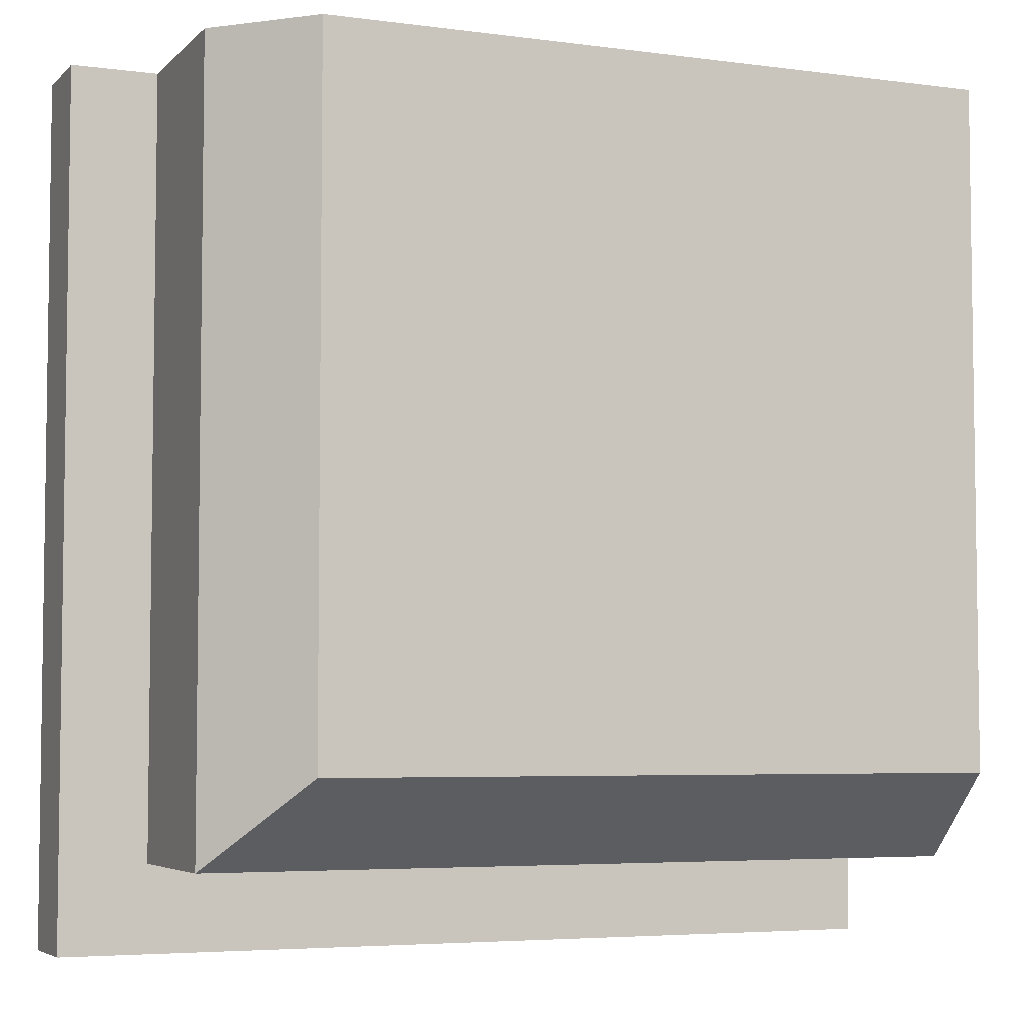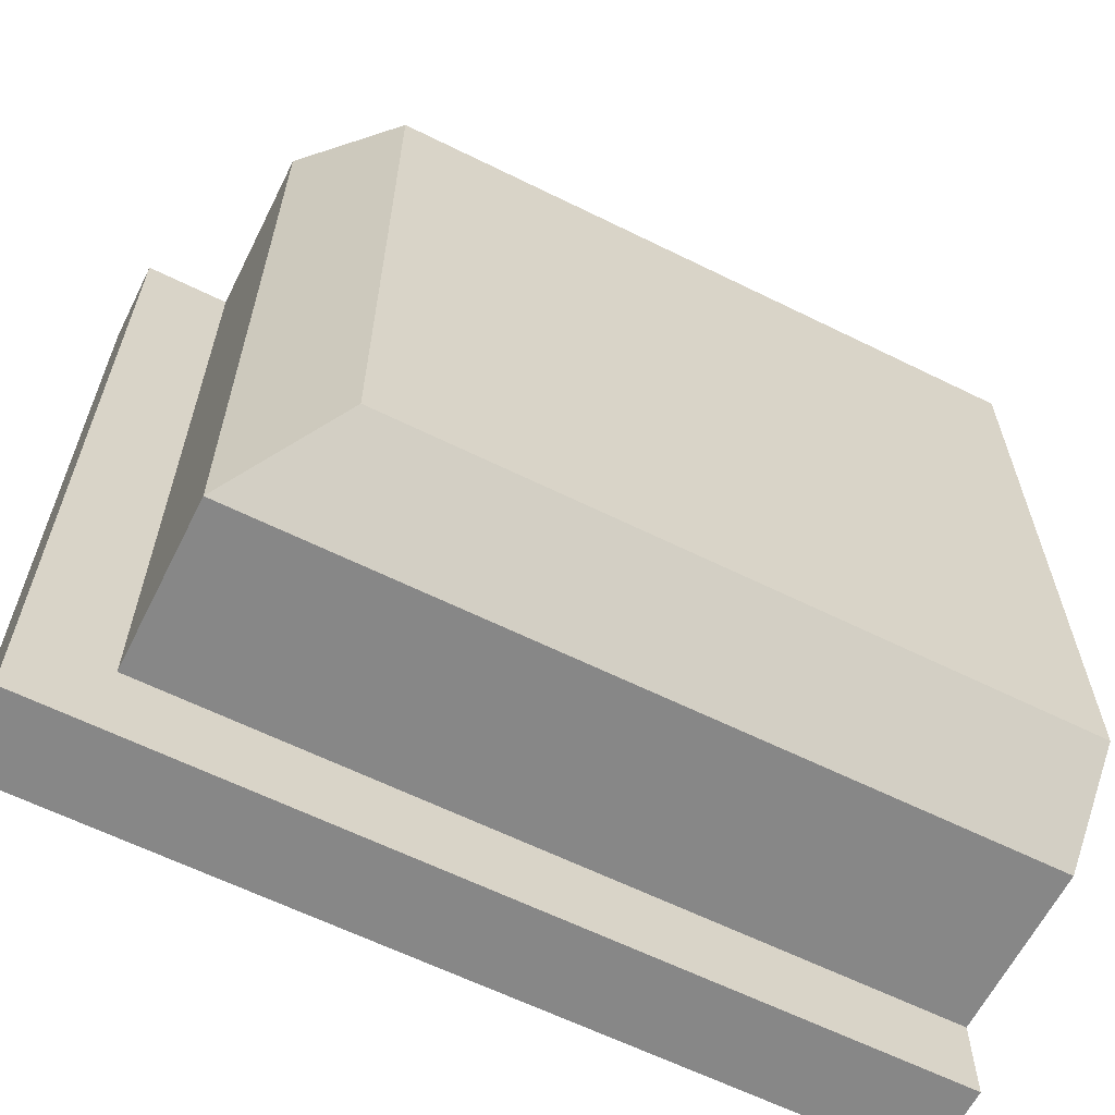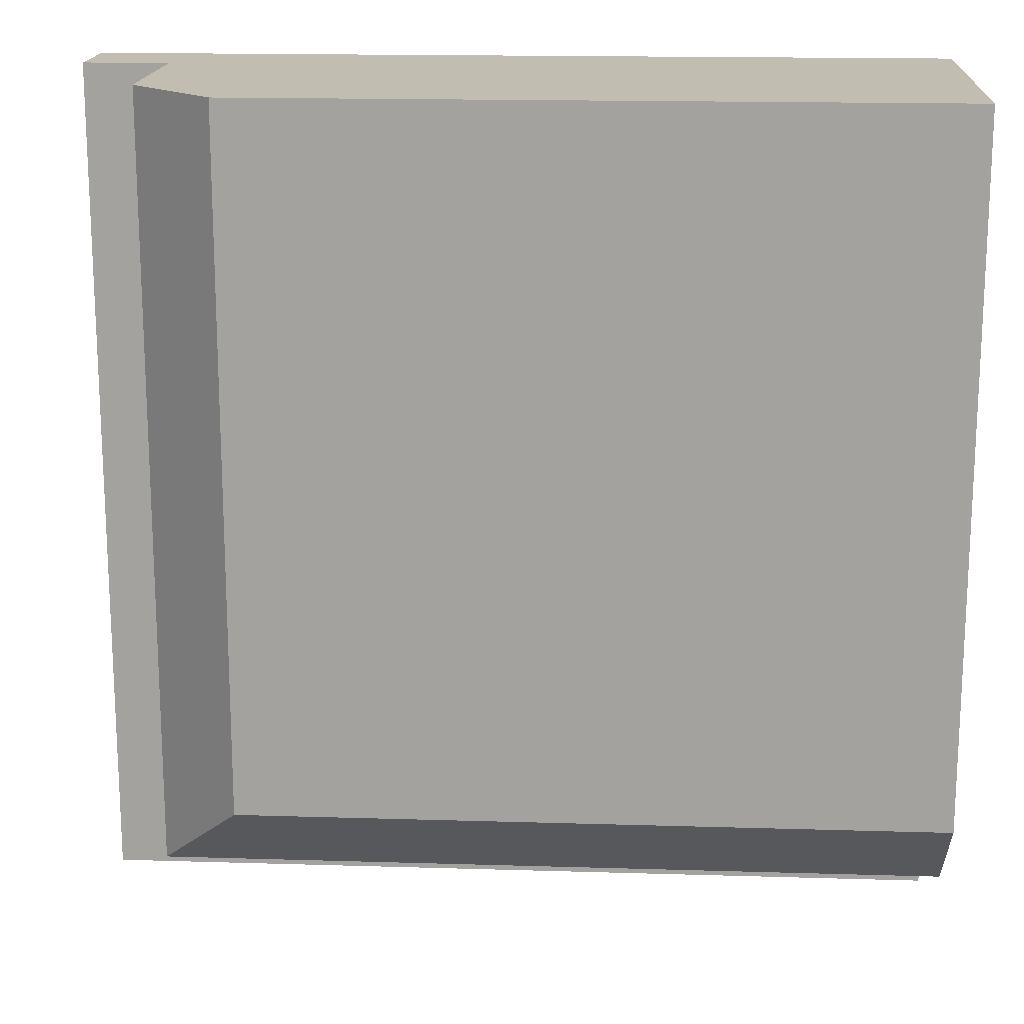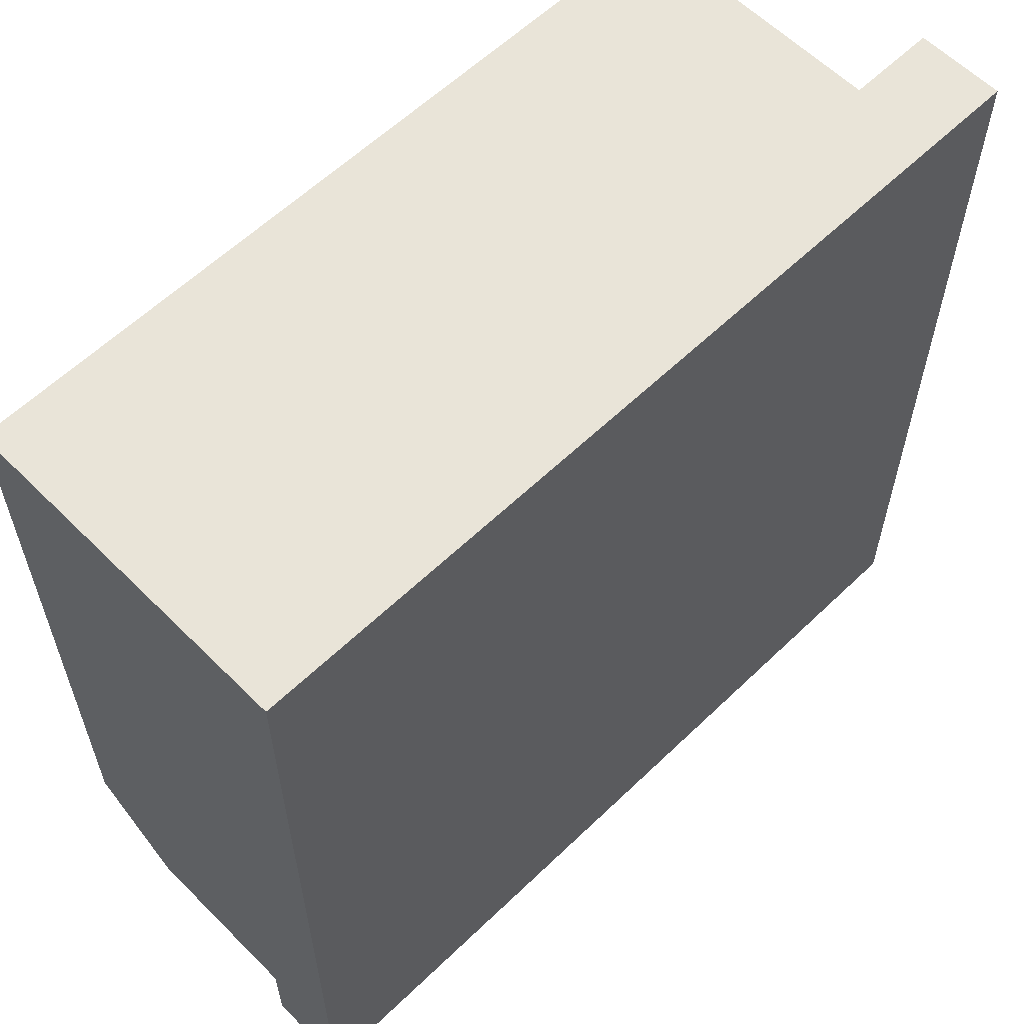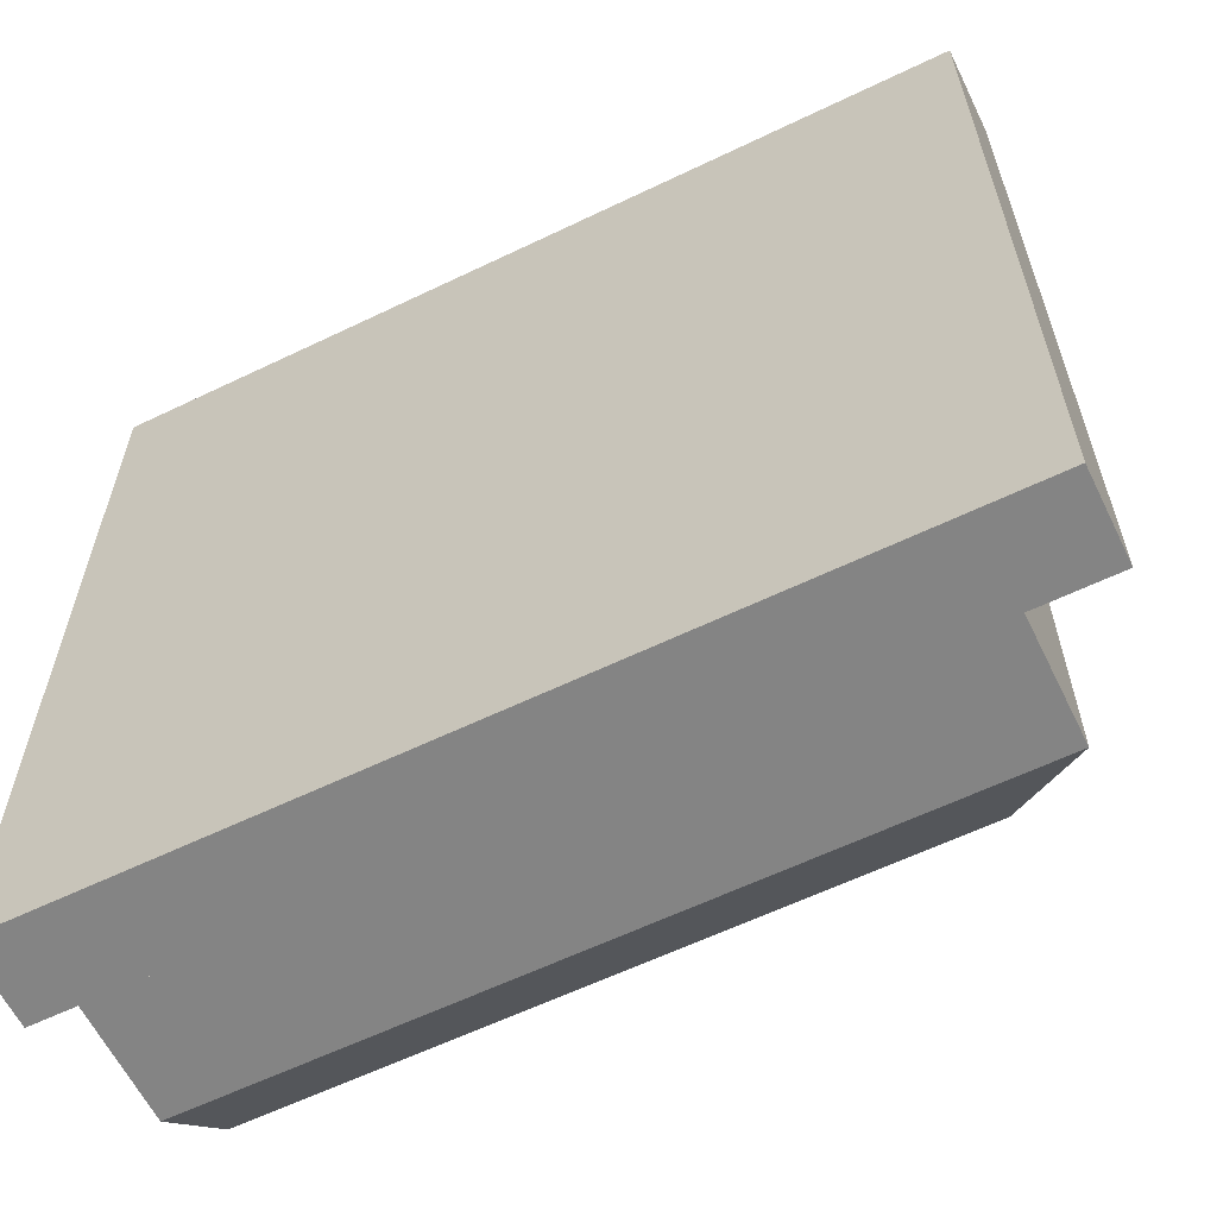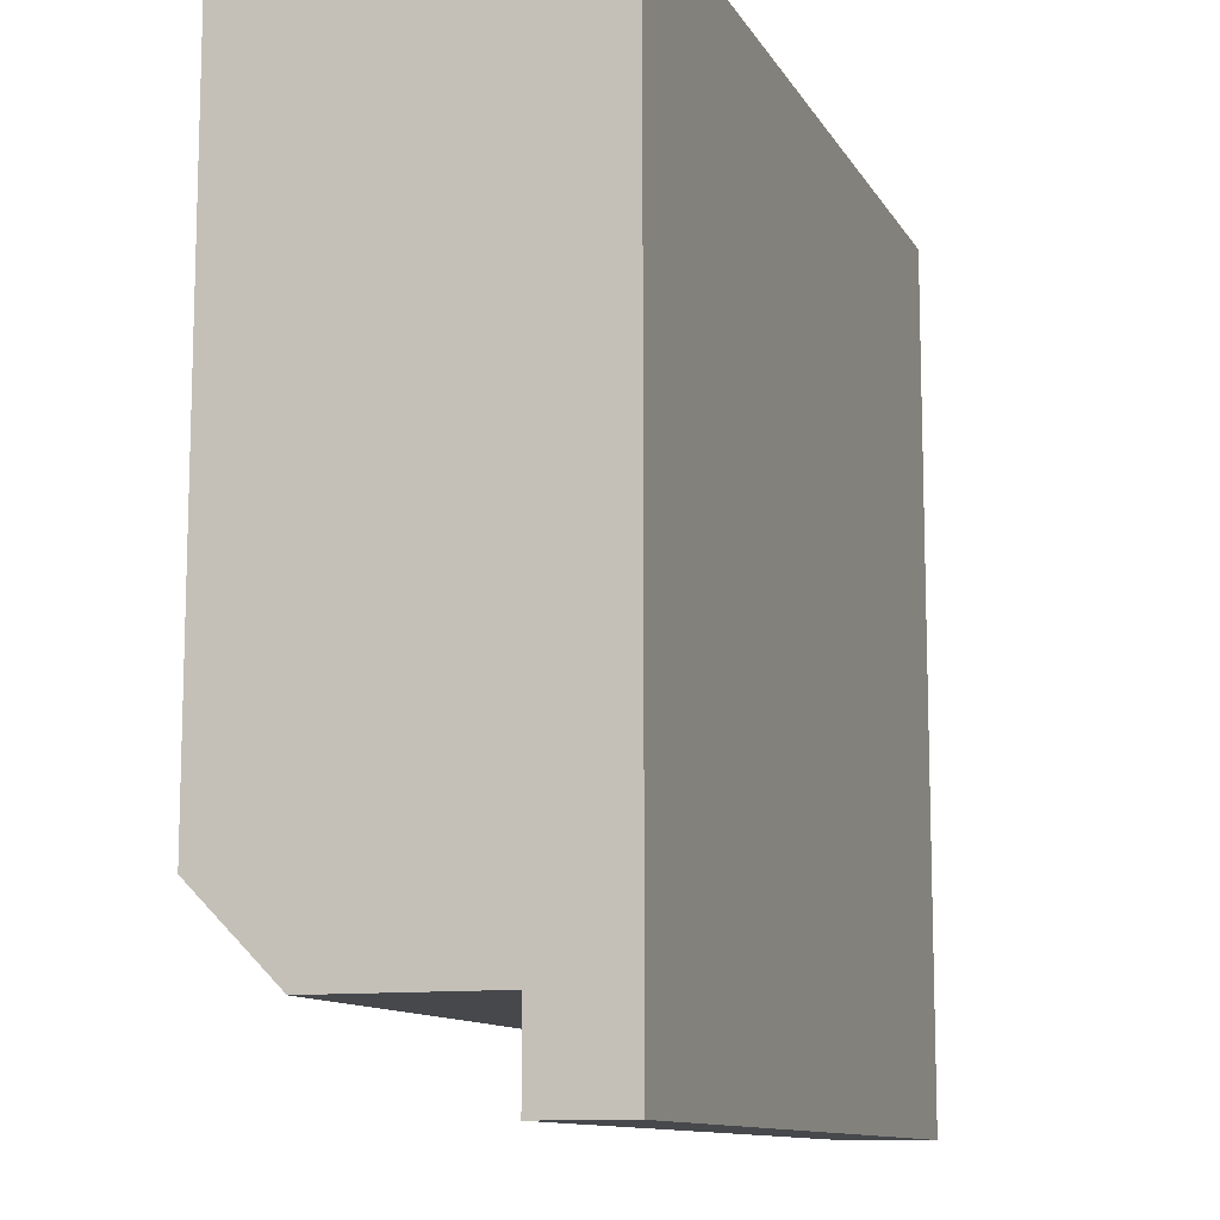
<metadata>
{"format":"obj","ext":"obj","renderer":"f3d","projection":"perspective","resolution":1024,"background":"white","views":[{"elev":-5.0,"azim":157.2,"up":"+Z"},{"elev":-62.6,"azim":153.4,"up":"+Z"},{"elev":16.9,"azim":-176.5,"up":"+Z"},{"elev":59.9,"azim":-44.5,"up":"+Z"},{"elev":-61.3,"azim":26.1,"up":"+Z"},{"elev":-11.2,"azim":-71.0,"up":"+Z"}]}
</metadata>
<code>
o object1
g object1
v -0.5 -0.15 0.05
v -0.5 -0.15 0
v 0 -0.15 0
v 0 -0.15 0.5
v -0.05 -0.15 0.5
v -0.05 -0.15 0.05
v 0 -0.2 0.5
v 0 -0.2 0
v -0.5 -0.2 0
v -0.5 -0.2 0.5
v -0.05 -0.05 0.5
v -0.5 0 0.5
v -0.1 0 0.5
v -0.1 0 0.1
v -0.5 0 0.1
v -0.5 -0.05 0.05
v -0.05 -0.05 0.05
f 6 5 4
f 6 3 2
f 6 4 3
f 2 1 6
f 8 3 4
f 8 4 7
f 10 9 8
f 10 8 7
f 7 4 5
f 5 12 10
f 5 13 12
f 5 11 13
f 10 7 5
f 13 14 12
f 14 15 12
f 16 15 14
f 16 14 17
f 17 14 11
f 14 13 11
f 6 17 5
f 17 11 5
f 1 16 6
f 16 17 6
f 1 2 9
f 1 9 10
f 10 12 1
f 12 15 1
f 15 16 1
f 9 2 3
f 9 3 8

</code>
